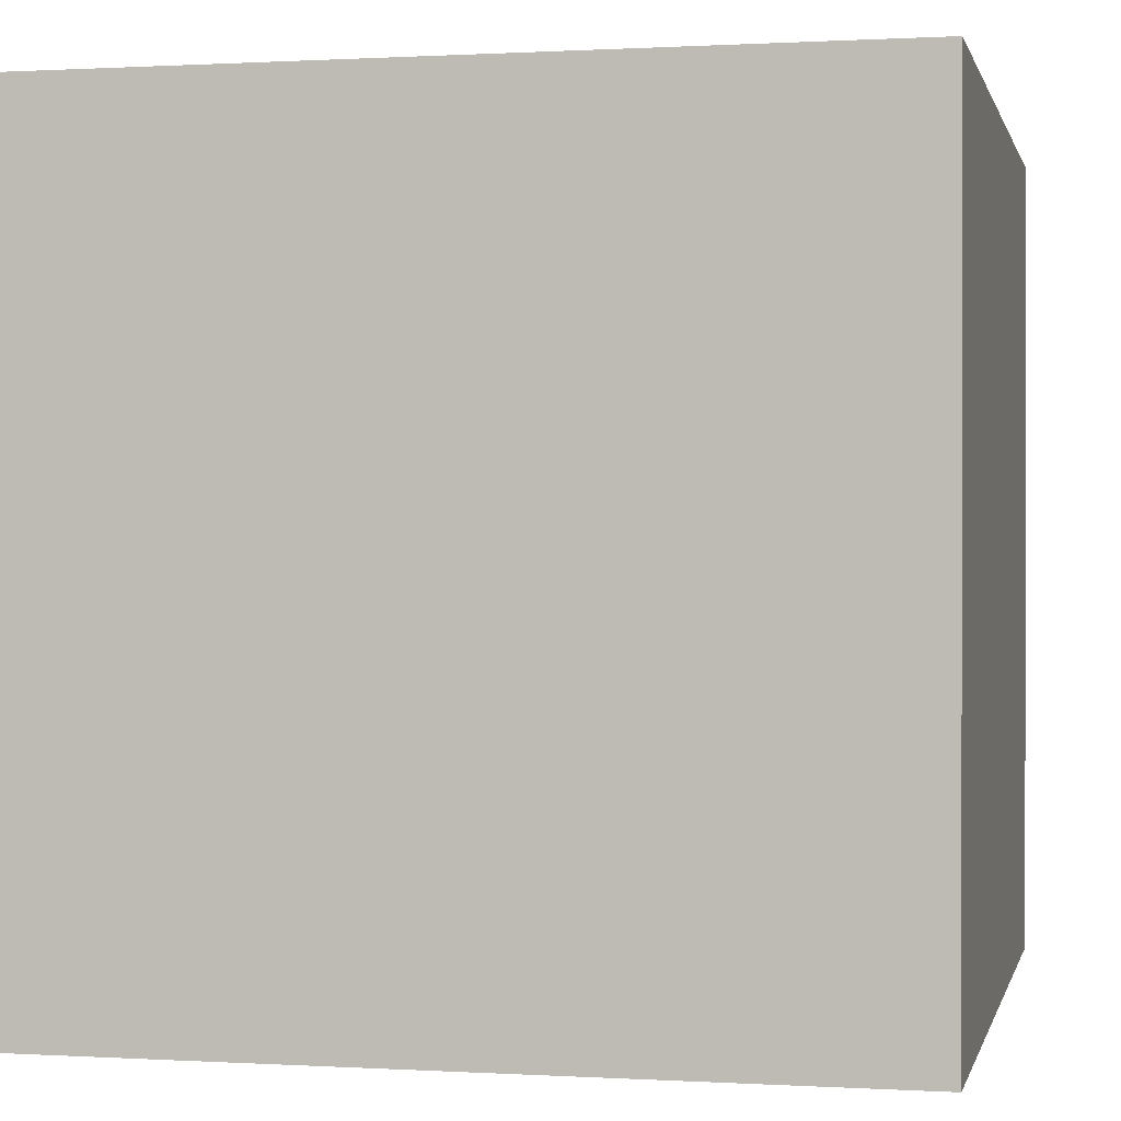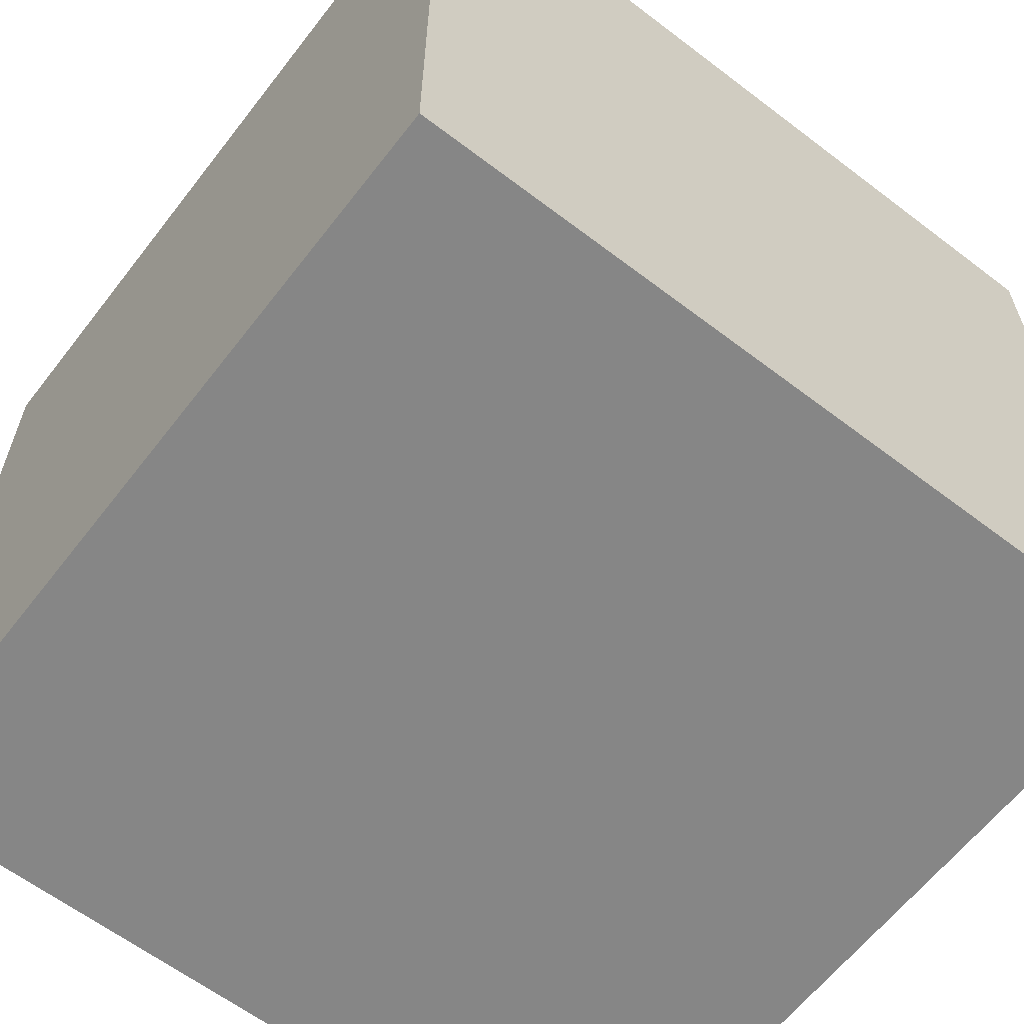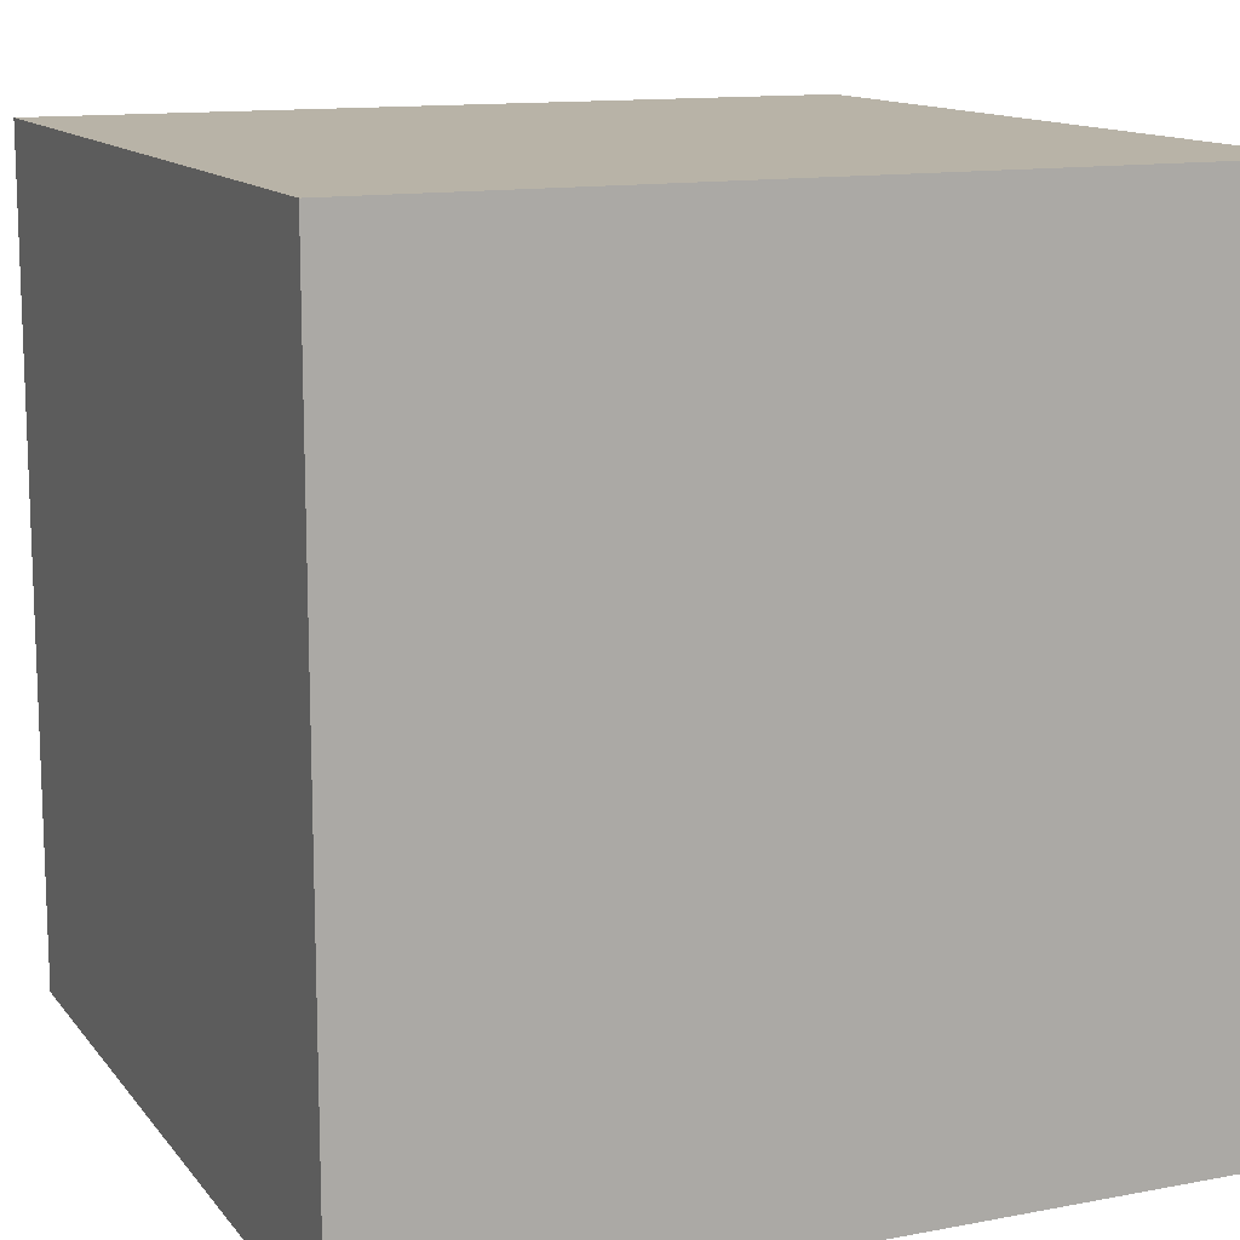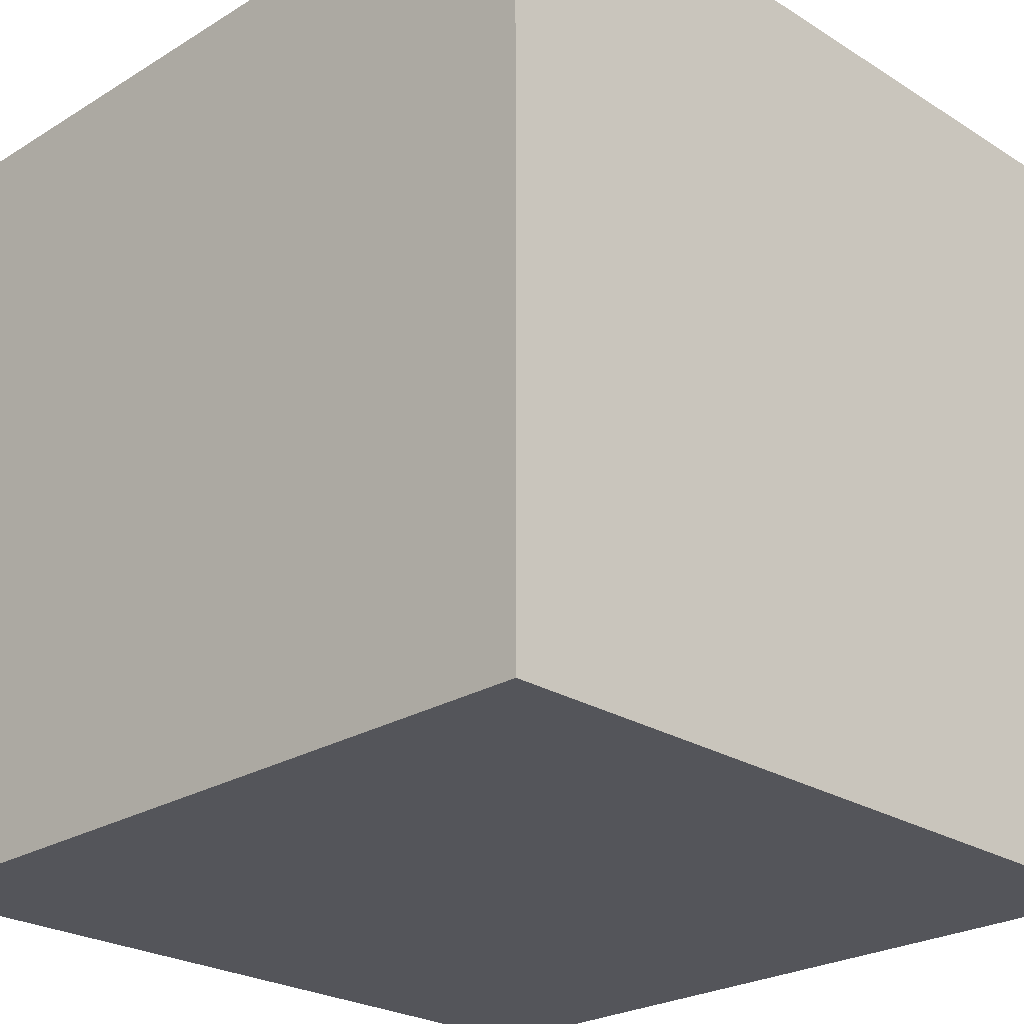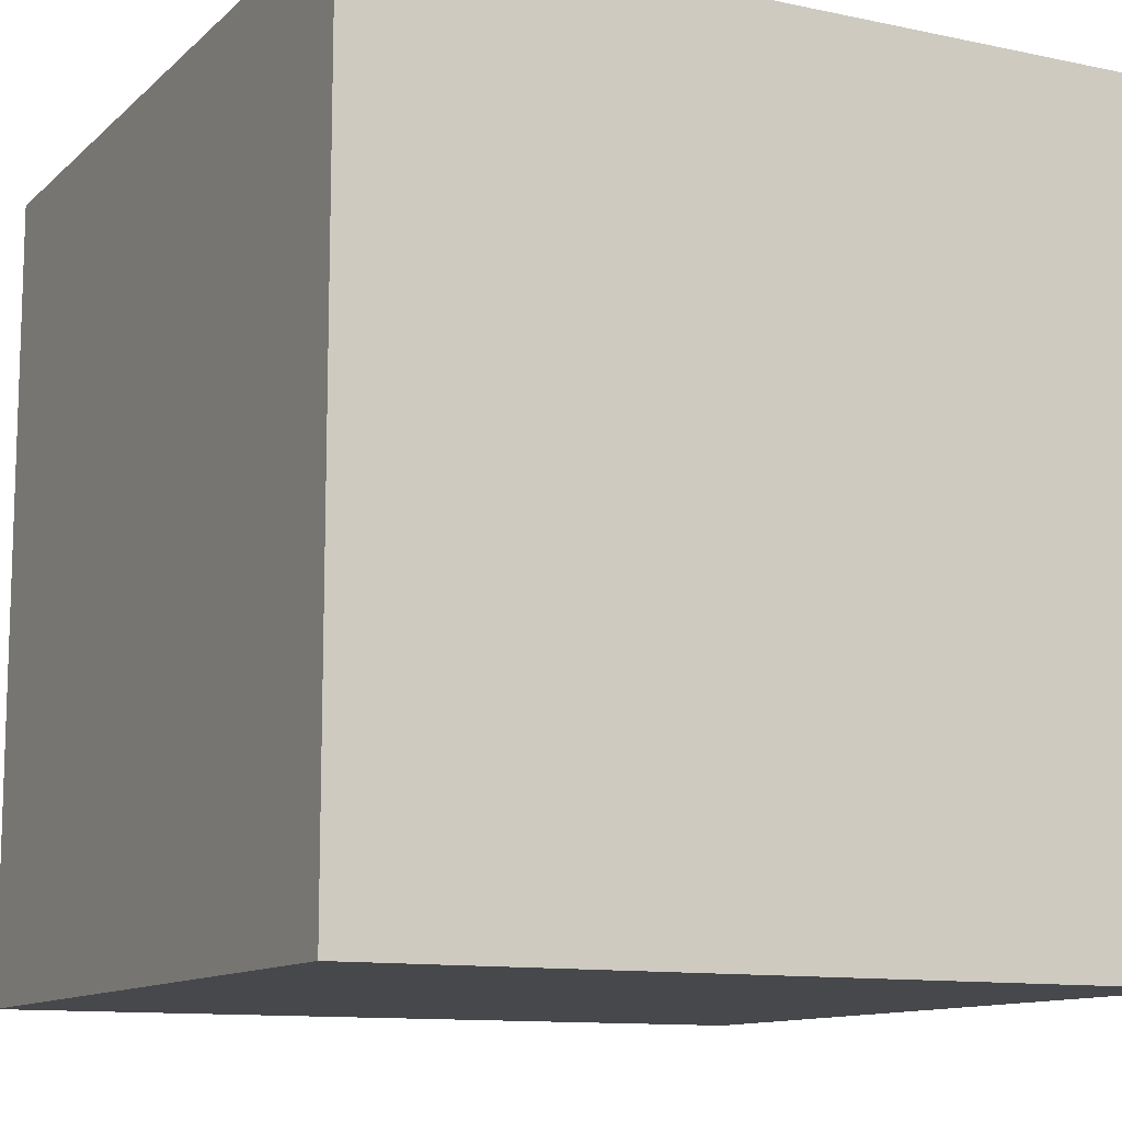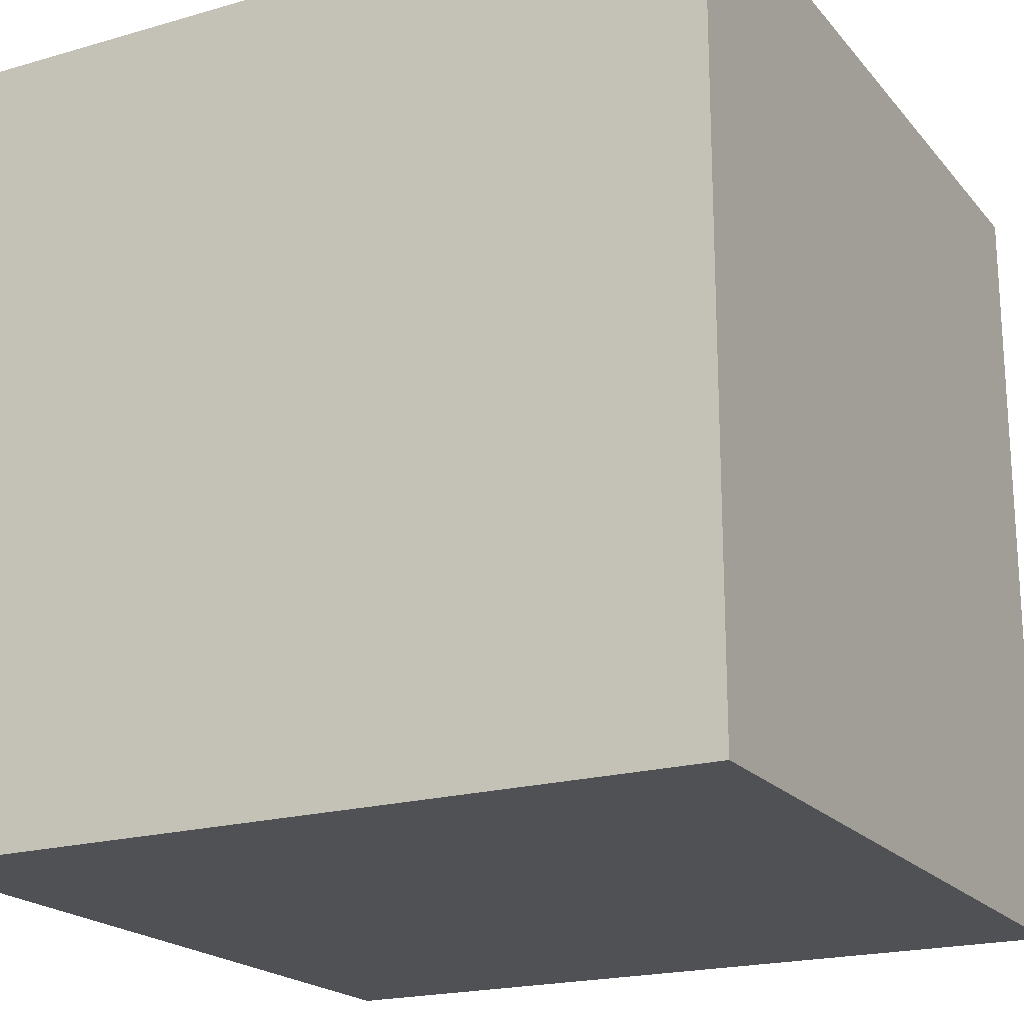
<metadata>
{"format":"obj","ext":"obj","renderer":"f3d","projection":"perspective","resolution":1024,"background":"white","views":[{"elev":0.4,"azim":12.5,"up":"+Y"},{"elev":-62.2,"azim":-127.7,"up":"+Z"},{"elev":12.9,"azim":-23.5,"up":"+Z"},{"elev":-24.9,"azim":44.7,"up":"+Y"},{"elev":-11.5,"azim":-117.2,"up":"+Z"},{"elev":-20.1,"azim":117.9,"up":"+Y"}]}
</metadata>
<code>
v 0 0 0
v 0 1 0
v 0 0 1
v 0 1 1
v 1 0 0
v 1 1 0
v 1 0 1
v 1 1 1
f 1 2 3
f 2 3 4
f 5 6 7
f 6 7 8
f 1 2 5
f 2 5 6
f 3 4 7
f 4 7 8
f 1 3 5
f 3 5 7
f 2 4 6
f 4 6 8

</code>
